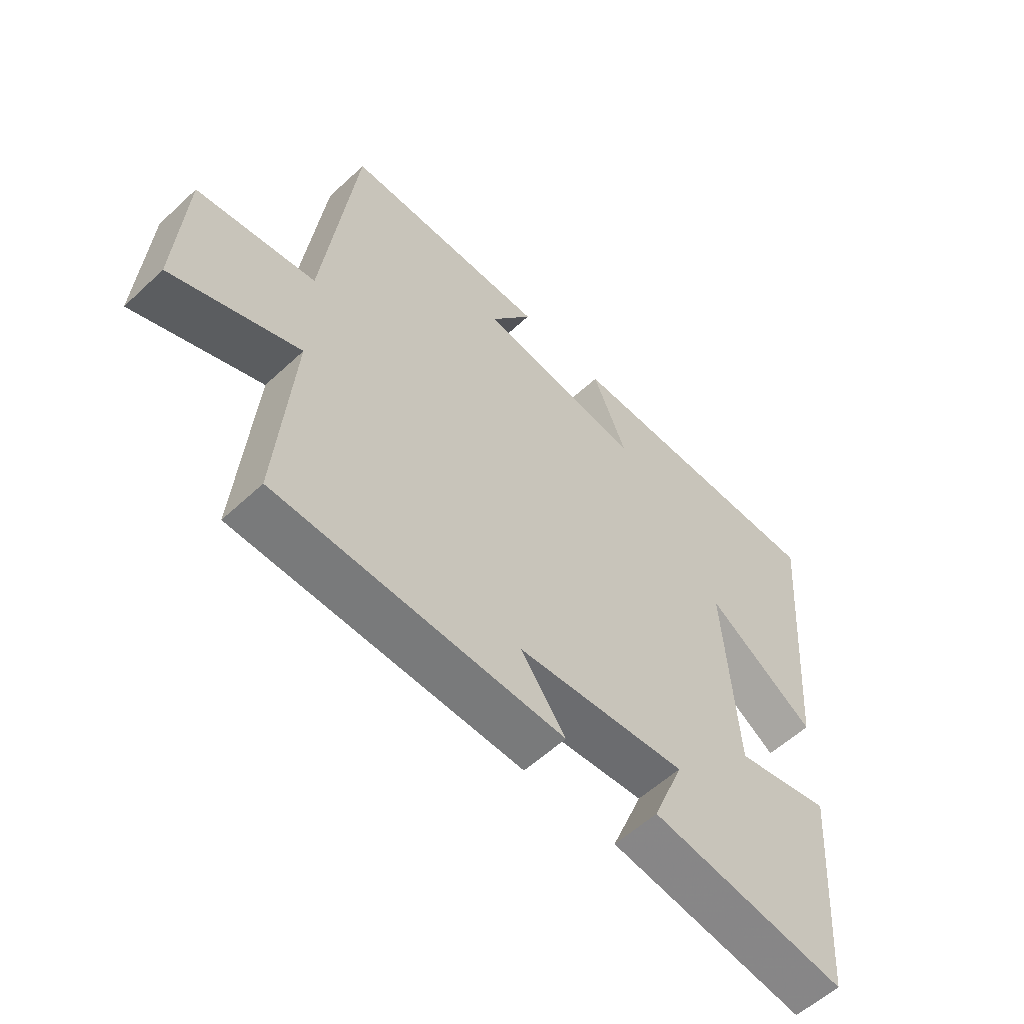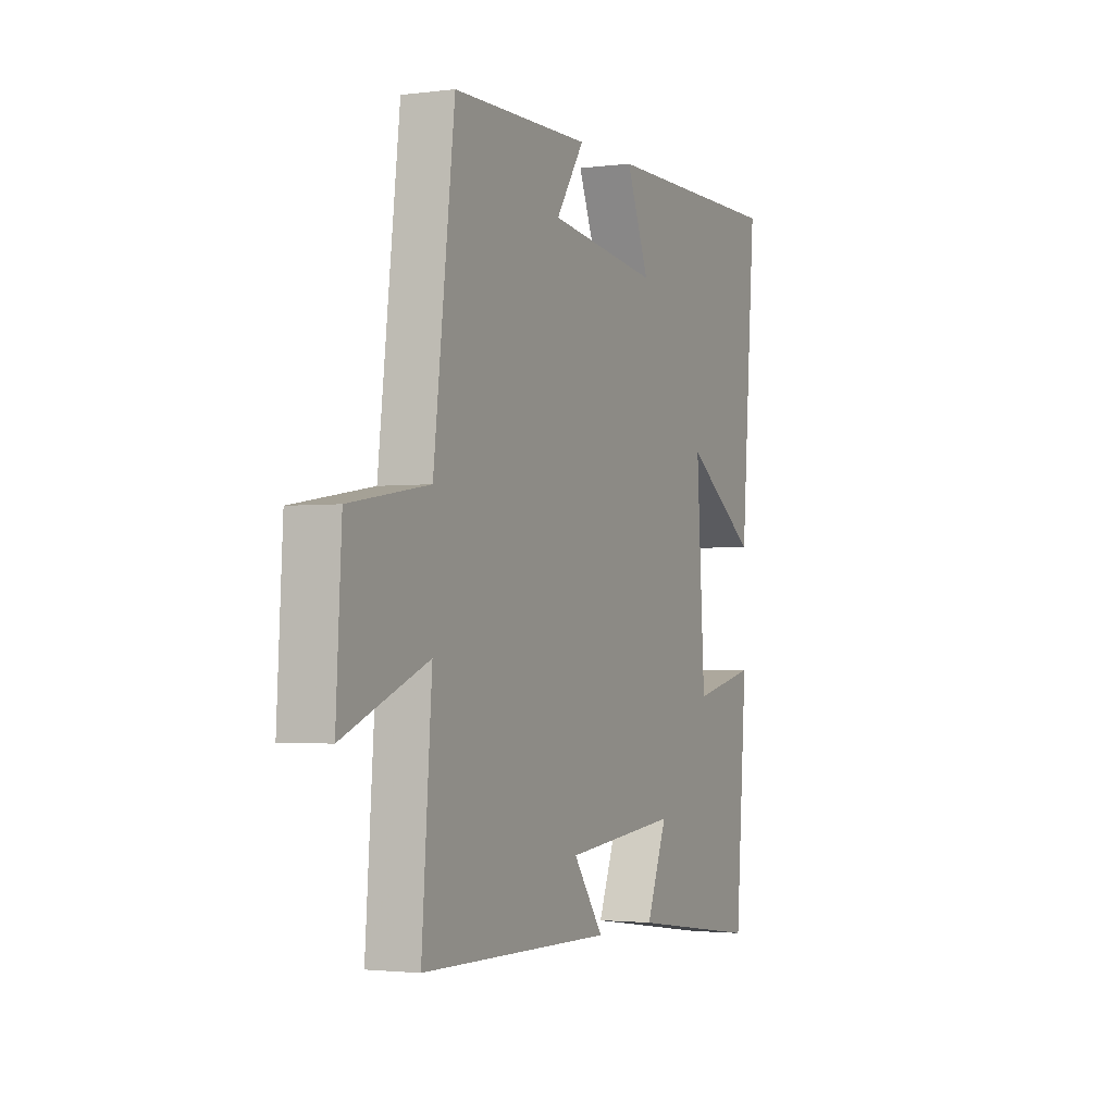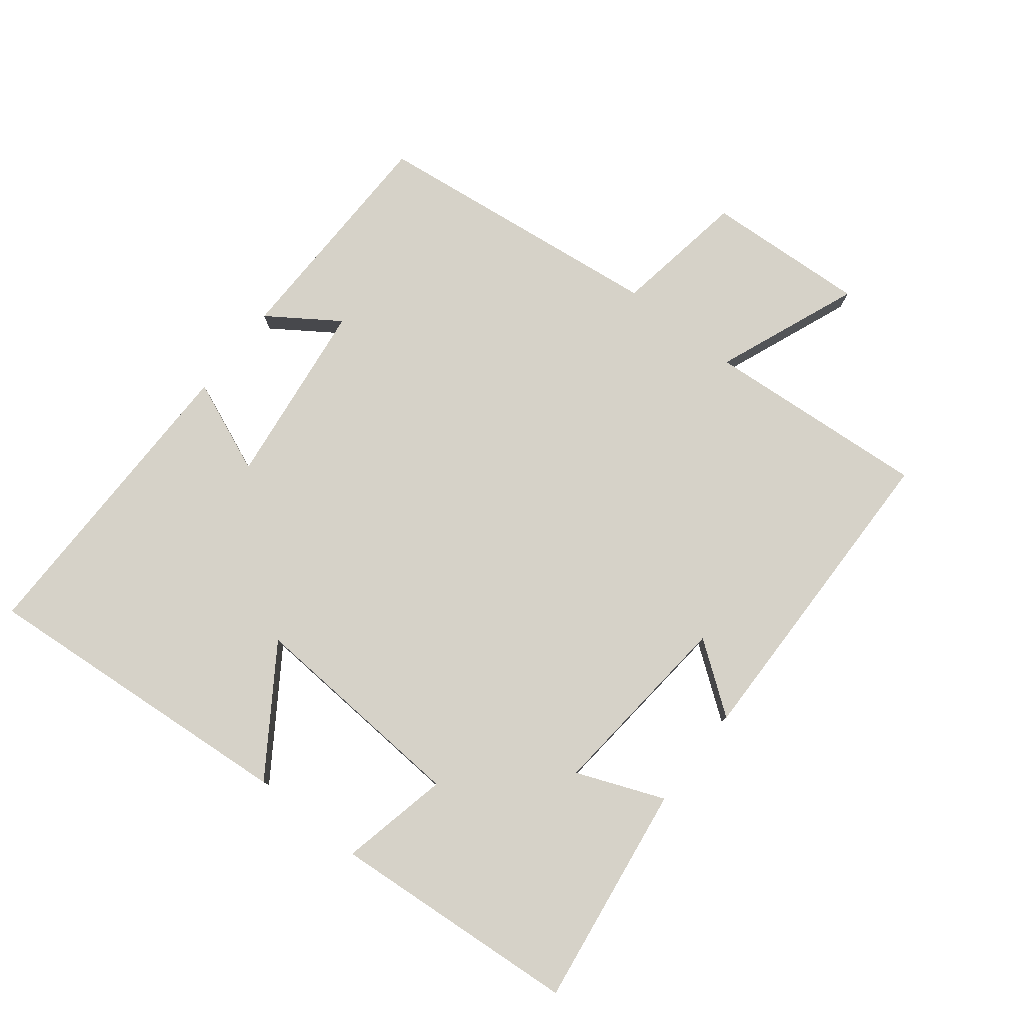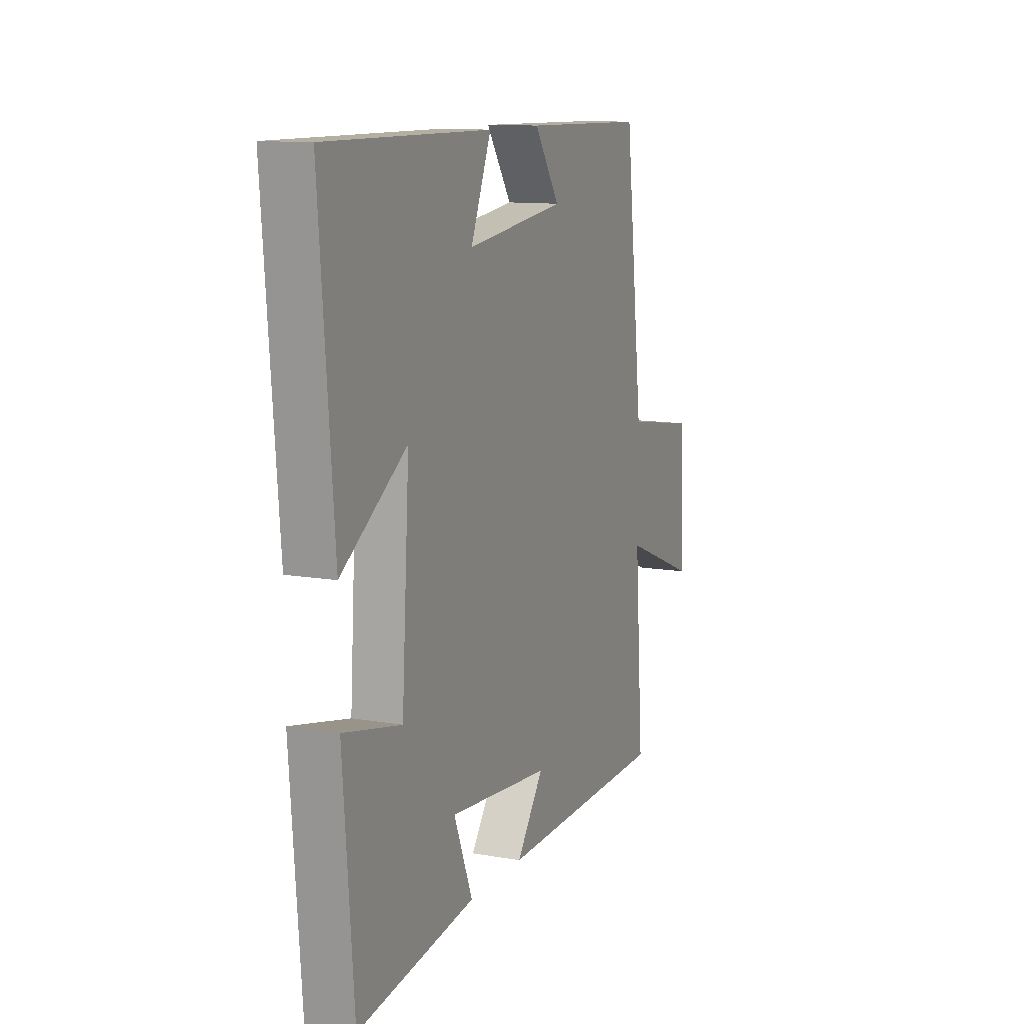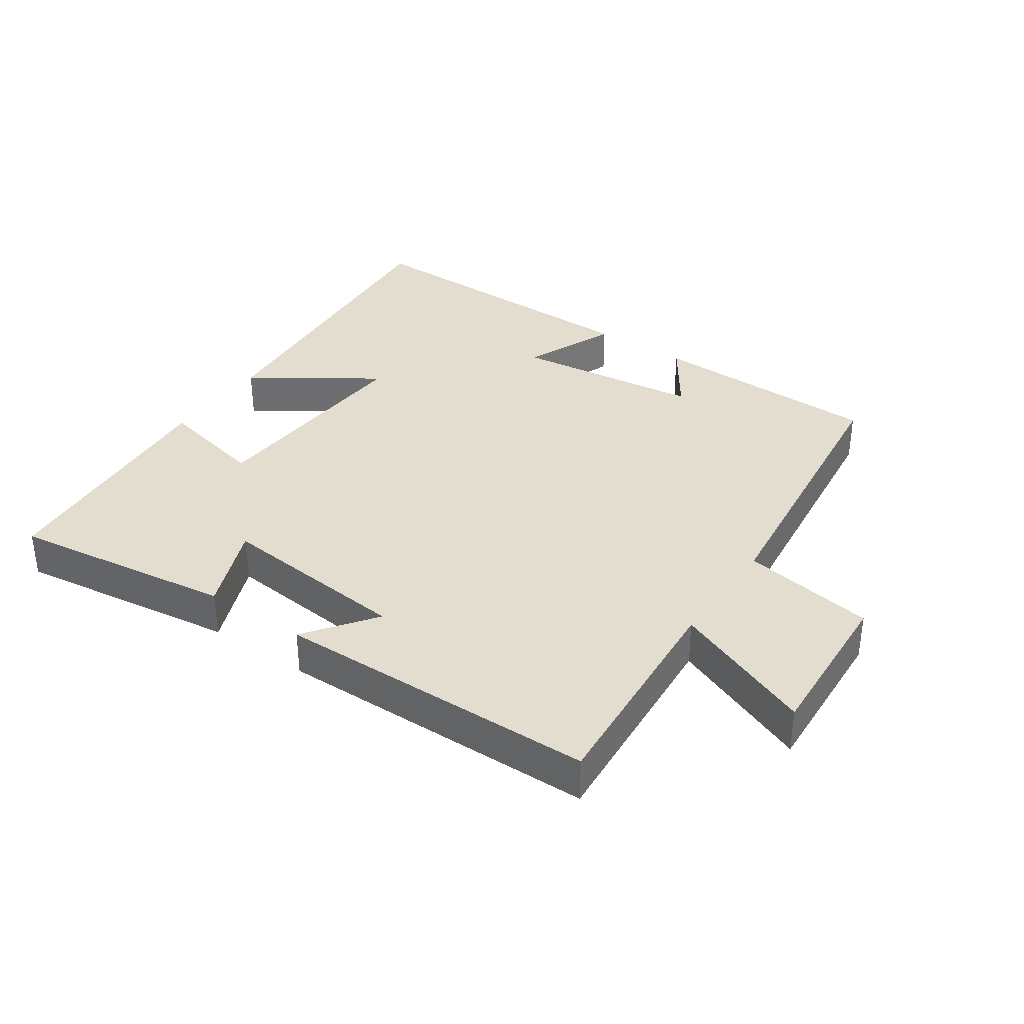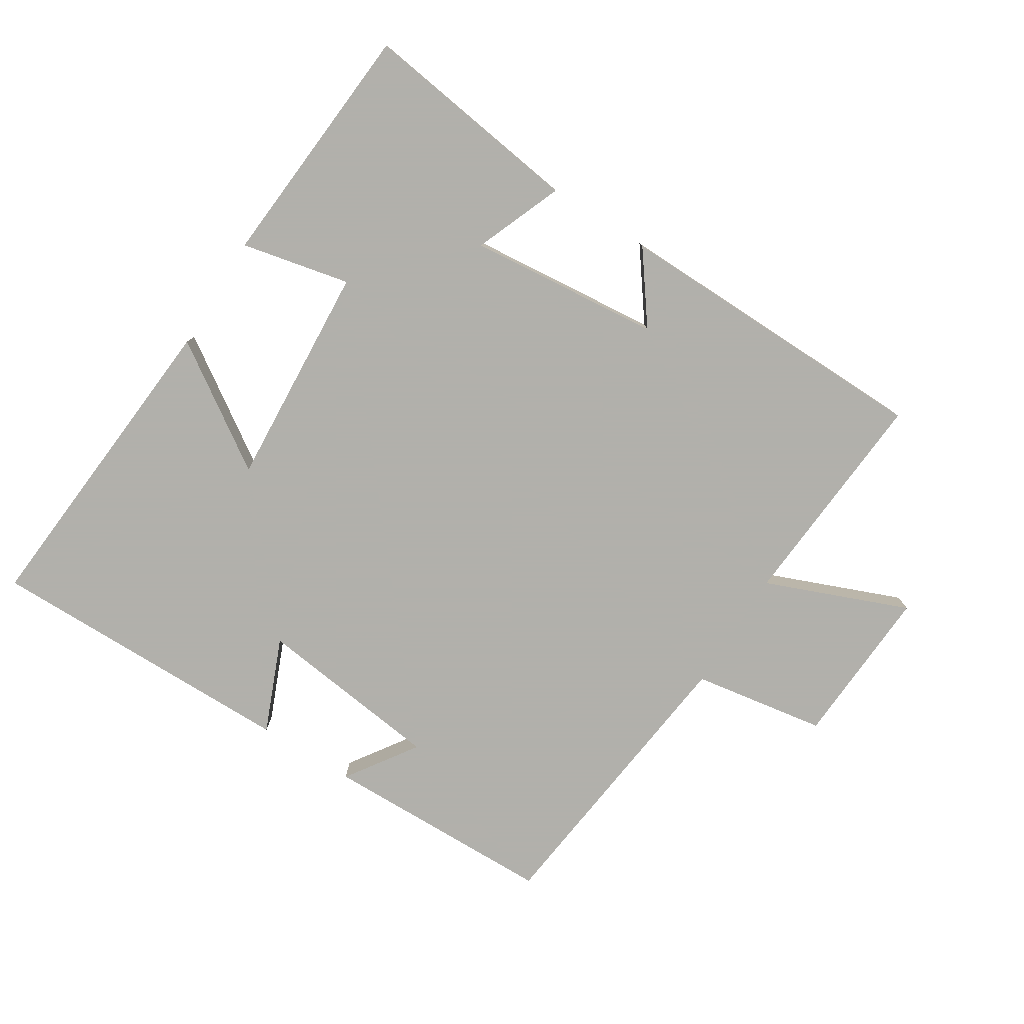
<metadata>
{"format":"obj","ext":"obj","renderer":"f3d","projection":"perspective","resolution":1024,"background":"white","views":[{"elev":-57.3,"azim":-46.0,"up":"+Z"},{"elev":-2.2,"azim":-65.7,"up":"+Z"},{"elev":78.4,"azim":128.2,"up":"+Y"},{"elev":11.5,"azim":112.9,"up":"+Z"},{"elev":35.5,"azim":-145.4,"up":"+Y"},{"elev":-78.5,"azim":147.9,"up":"+Y"}]}
</metadata>
<code>
v 0.47 0.07 -0.548
v 0.13 0.07 -0.5
v 0.184 0.07 -0.366
v -0.11 0.07 -0.394
v -0.032 0.07 -0.5
v -0.526 0.07 -0.491
v -0.5 0.07 -0.149
v -0.718 0.07 -0.236
v -0.704 0.07 0.01
v -0.5 0.07 0.043
v -0.446 0.07 0.494
v -0.09 0.07 0.5
v -0.163 0.07 0.393
v 0.123 0.07 0.357
v 0.064 0.07 0.5
v 0.54 0.07 0.503
v 0.5 0.07 0.012
v 0.312 0.07 0.138
v 0.334 0.07 -0.204
v 0.5 0.07 -0.168
v 0.47 0 -0.548
v 0.13 0 -0.5
v 0.184 0 -0.366
v -0.11 0 -0.394
v -0.032 0 -0.5
v -0.526 0 -0.491
v -0.5 0 -0.149
v -0.718 0 -0.236
v -0.704 0 0.01
v -0.5 0 0.043
v -0.446 0 0.494
v -0.09 0 0.5
v -0.163 0 0.393
v 0.123 0 0.357
v 0.064 0 0.5
v 0.54 0 0.503
v 0.5 0 0.012
v 0.312 0 0.138
v 0.334 0 -0.204
v 0.5 0 -0.168
f 19 20 1 2
f 15 16 17 18
f 14 15 18
f 13 14 18 19
f 10 11 12 13
f 10 13 19
f 7 8 9 10
f 7 10 19
f 4 5 6 7
f 3 4 7 19
f 2 3 19
f 22 21 40 39
f 38 37 36 35
f 38 35 34
f 39 38 34 33
f 33 32 31 30
f 39 33 30
f 30 29 28 27
f 39 30 27
f 27 26 25 24
f 39 27 24 23
f 39 23 22
f 1 21 22 2
f 2 22 23 3
f 3 23 24 4
f 4 24 25 5
f 5 25 26 6
f 6 26 27 7
f 7 27 28 8
f 8 28 29 9
f 9 29 30 10
f 10 30 31 11
f 11 31 32 12
f 12 32 33 13
f 13 33 34 14
f 14 34 35 15
f 15 35 36 16
f 16 36 37 17
f 17 37 38 18
f 18 38 39 19
f 19 39 40 20
f 20 40 21 1

</code>
